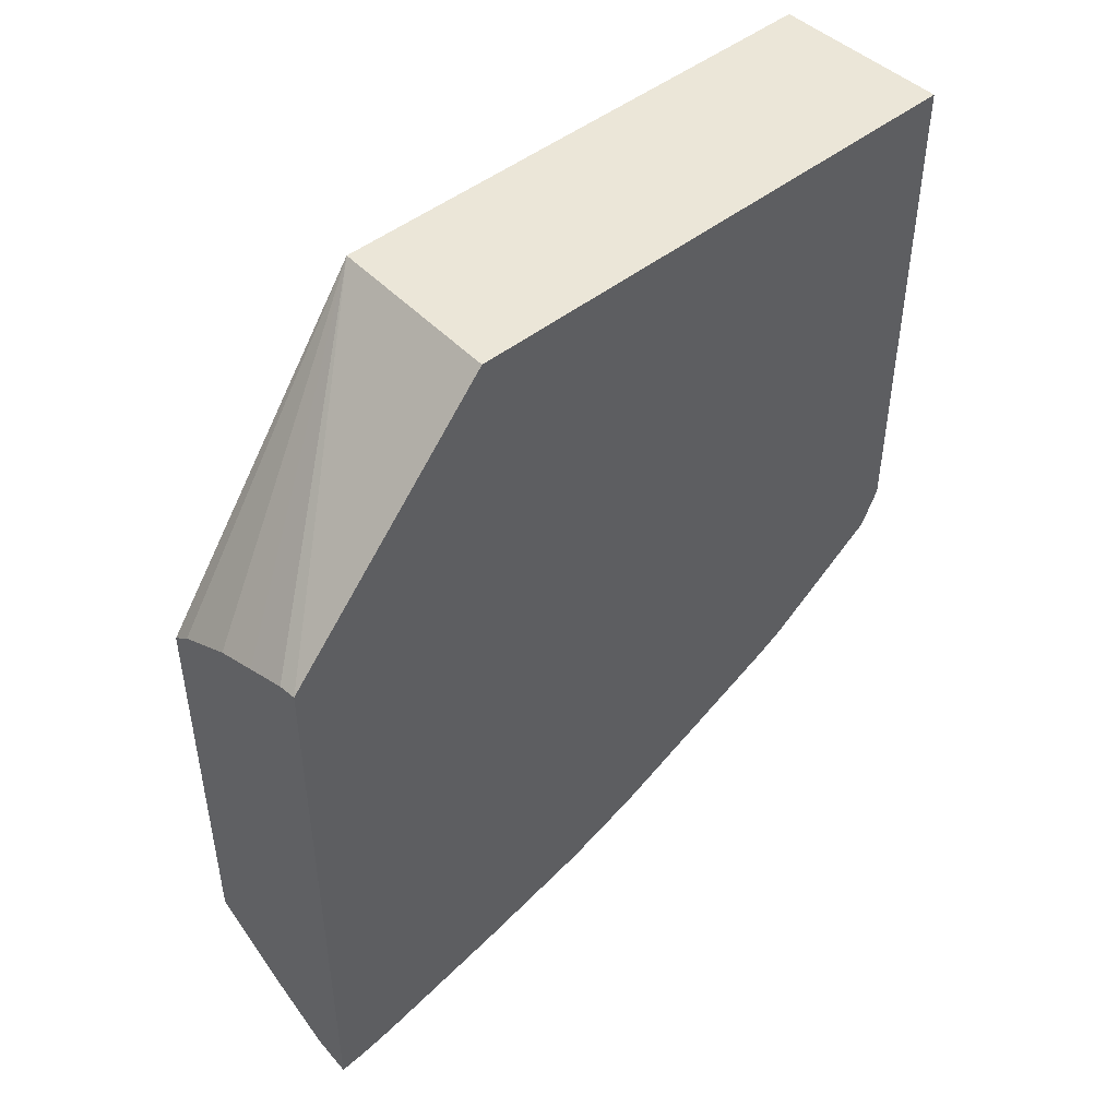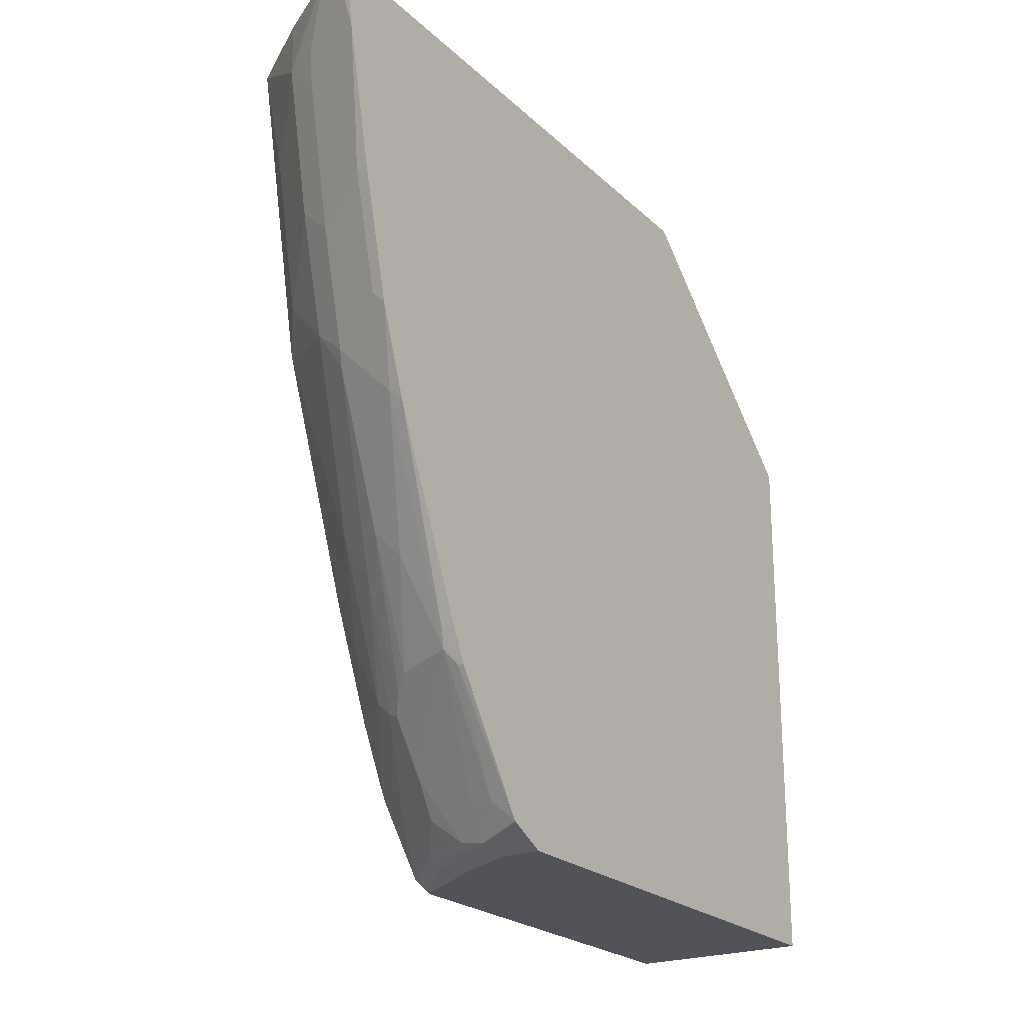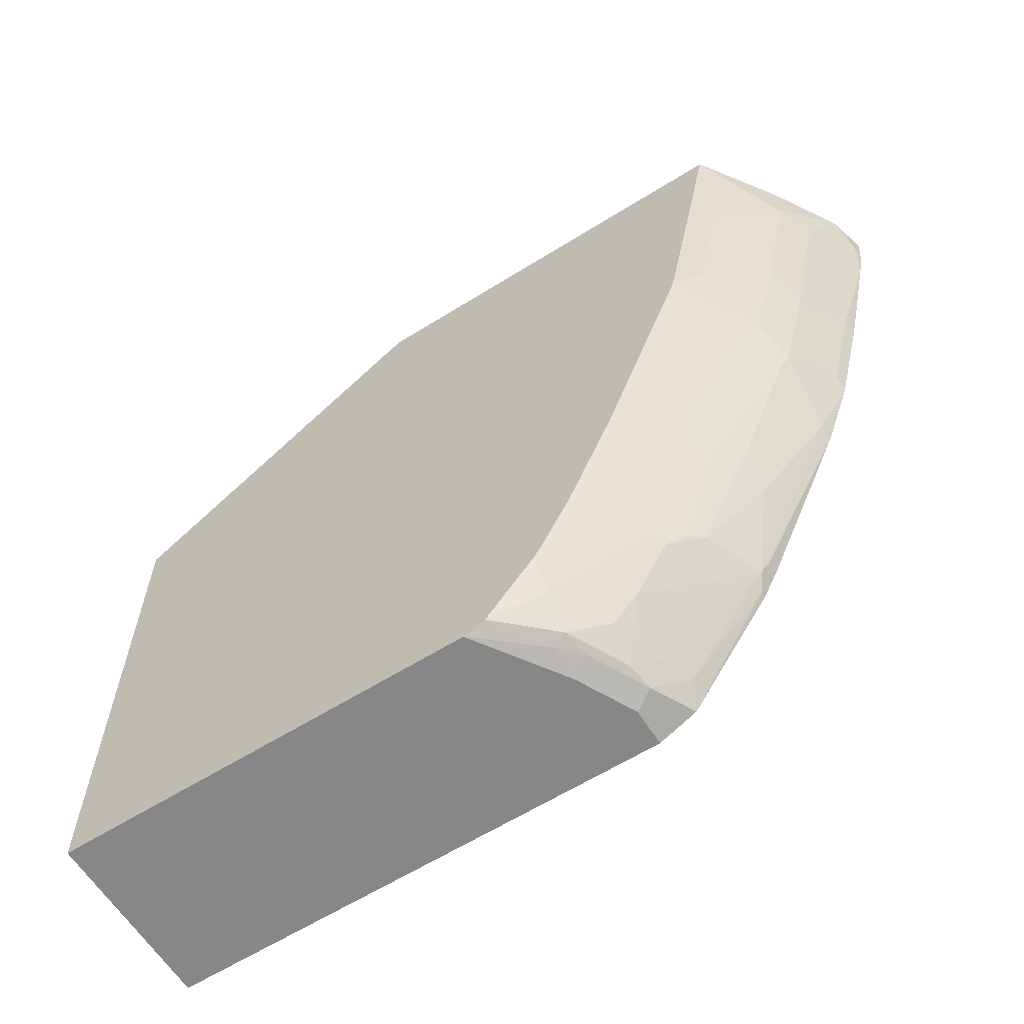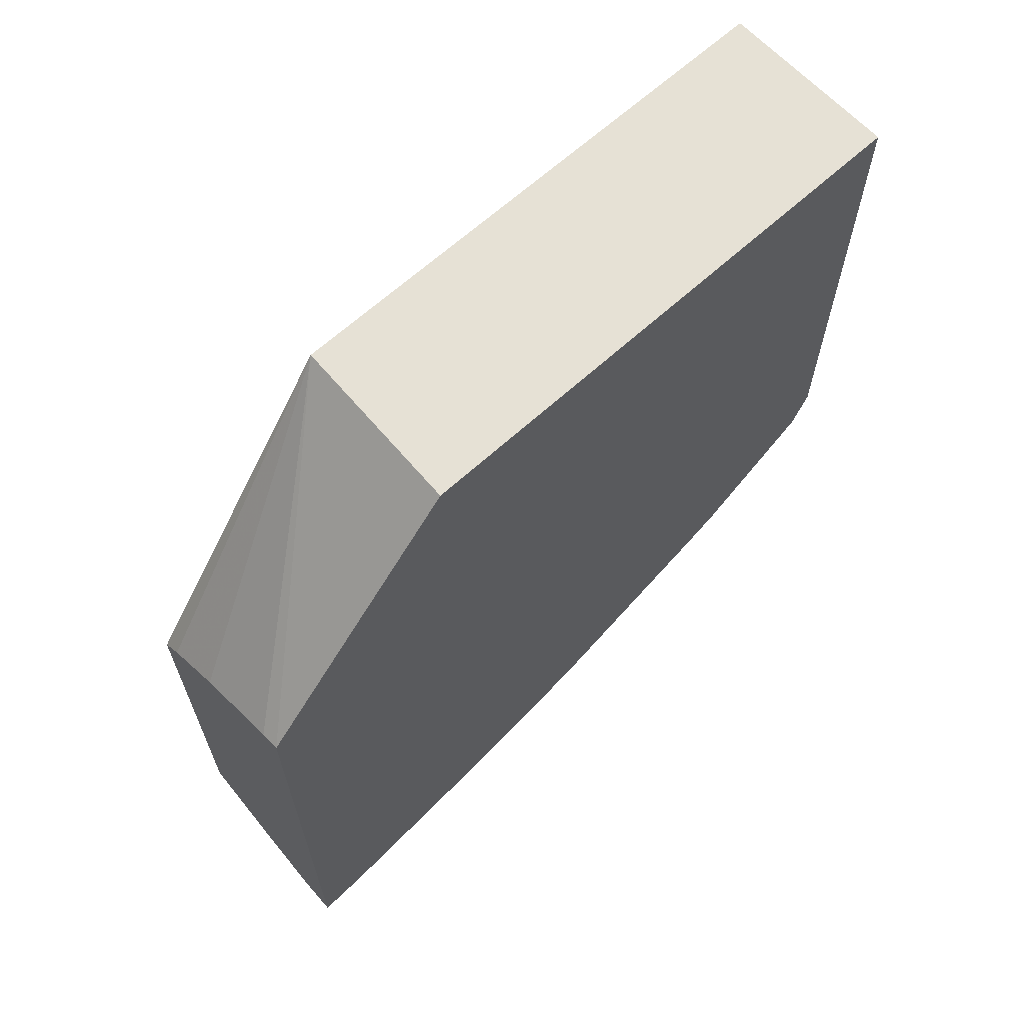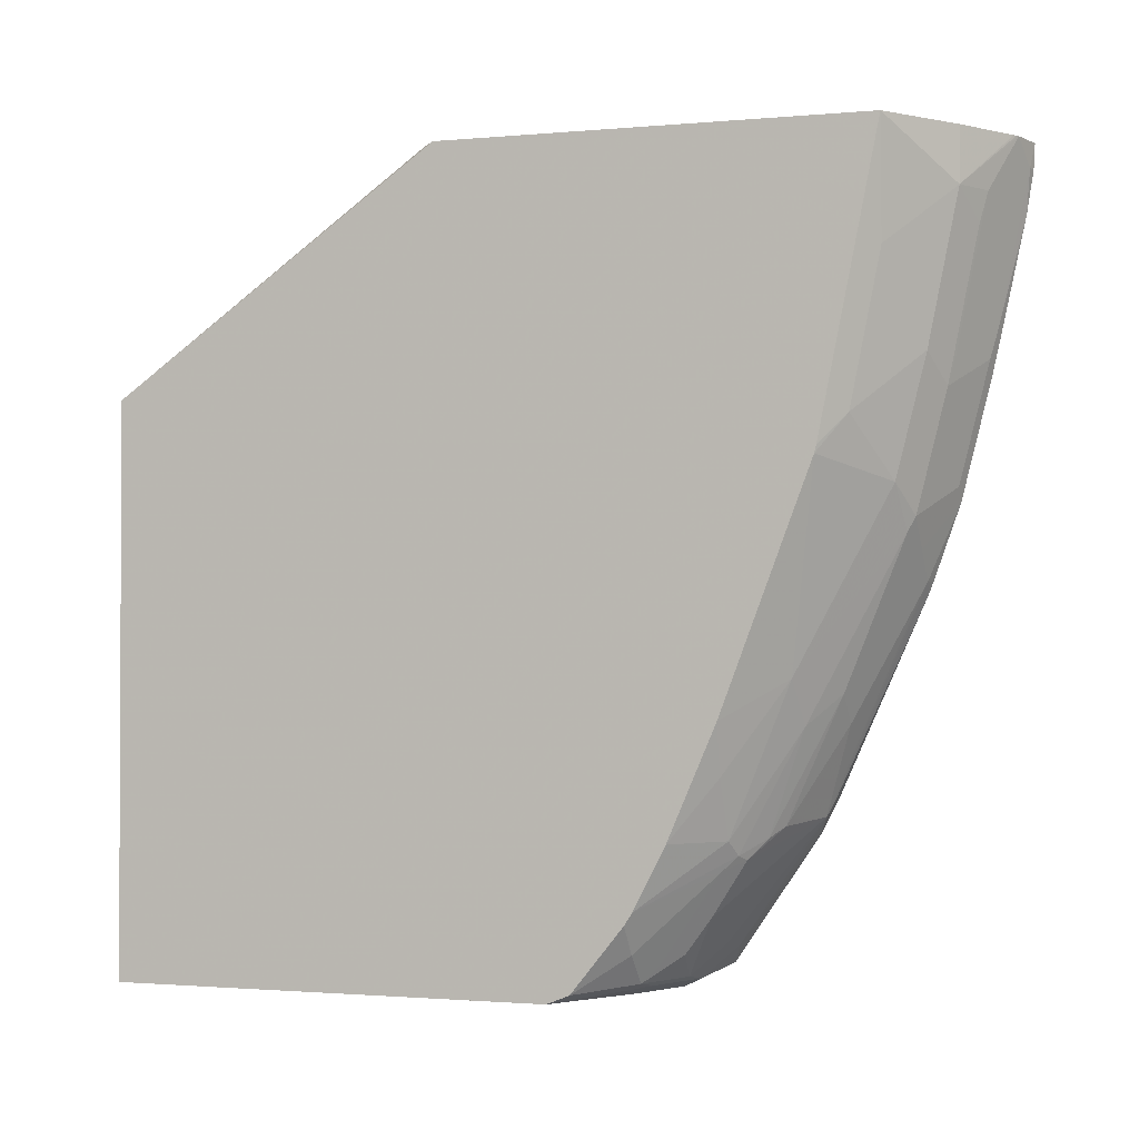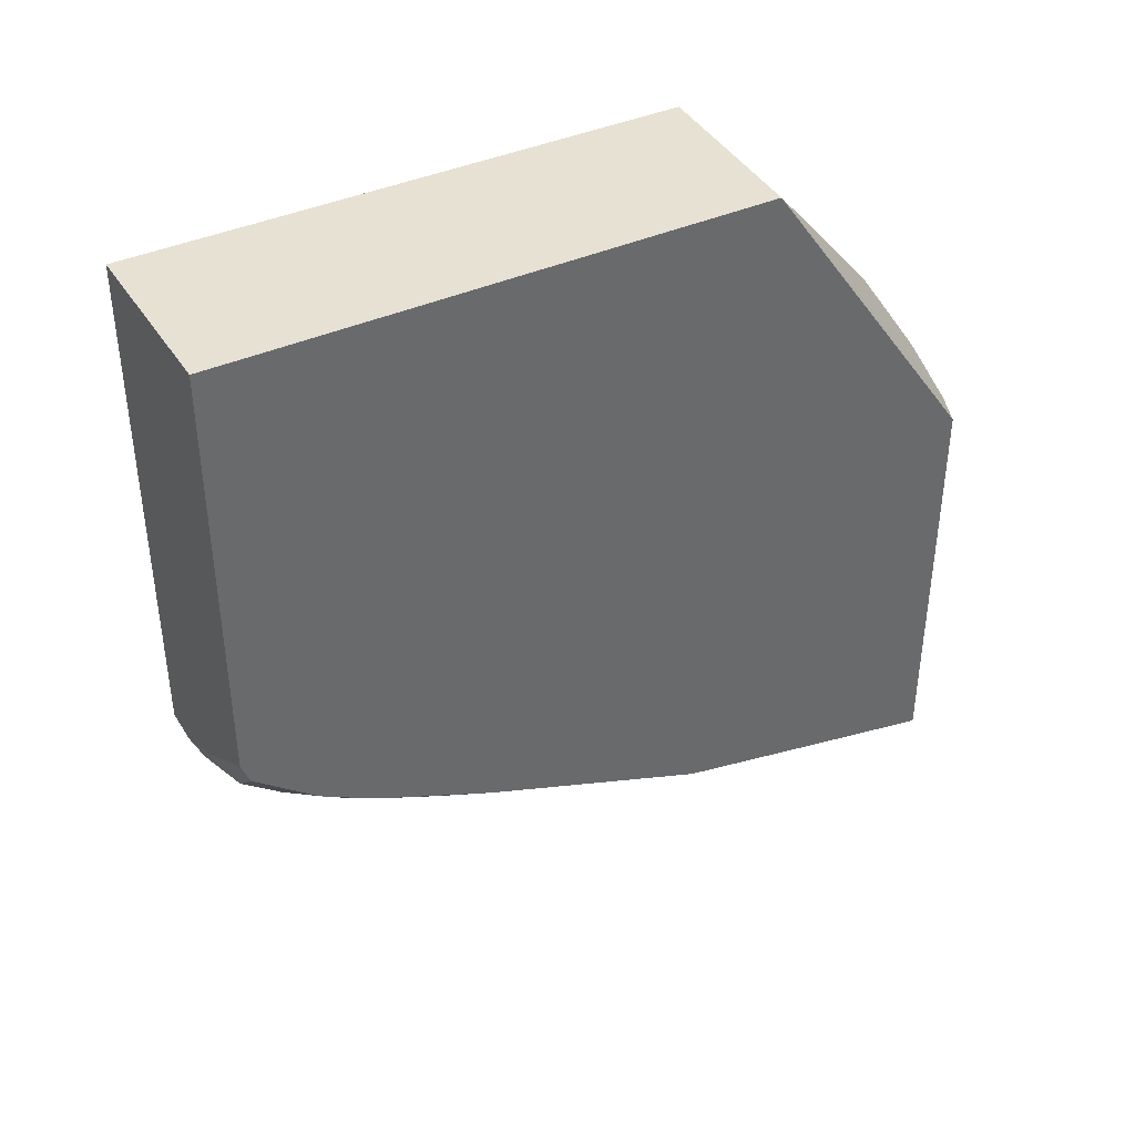
<metadata>
{"format":"obj","ext":"obj","renderer":"f3d","projection":"perspective","resolution":1024,"background":"white","views":[{"elev":46.2,"azim":-132.7,"up":"+Z"},{"elev":-22.7,"azim":-146.7,"up":"+Y"},{"elev":-62.4,"azim":122.3,"up":"+Y"},{"elev":64.6,"azim":-132.7,"up":"+Z"},{"elev":-1.4,"azim":108.6,"up":"+Y"},{"elev":39.6,"azim":60.7,"up":"+Z"}]}
</metadata>
<code>
v -0.1234 -0.896 -0.3701
v -0.09739 -0.896 -0.3701
v -0.1234 -0.896 -0.02442
v -0.1234 -0.8895 -0.3831
v -0.05844 -0.896 -0.3506
v -0.0909 -0.8895 -0.3831
v 0.000442 -0.896 -0.02442
v -0.1234 -0.5205 -0.02442
v -0.1234 -0.883 -0.396
v -0.1234 -0.883 -0.396
v -0.05195 -0.8895 -0.3636
v -0.03652 -0.8911 -0.3506
v 0.000442 -0.8959 -0.3116
v -6.44e-06 -0.896 -0.3116
v -0.1104 -0.87 -0.4025
v -0.07304 -0.8863 -0.3798
v -0.03409 -0.8863 -0.3603
v 0.000442 -0.526 -0.02442
v 0.000442 -0.896 -0.3112
v -0.1234 -0.3734 -0.1867
v -0.1234 -0.7993 -0.4526
v -0.1193 -0.7986 -0.4528
v 0.000442 -0.8899 -0.3263
v 0.000442 -0.8956 -0.3125
v -0.09252 -0.8668 -0.3993
v -0.112 -0.7889 -0.4577
v -0.05358 -0.8473 -0.3993
v -0.05195 -0.87 -0.3831
v -0.03896 -0.8765 -0.3701
v -0.01461 -0.8668 -0.3603
v 0.000442 -0.3734 -0.2379
v -0.013 -0.3734 -0.2273
v -0.05195 -0.3734 -0.2078
v -0.08115 -0.3734 -0.198
v -0.1104 -0.3734 -0.1884
v -0.1234 -0.3734 -0.5866
v -0.1234 -0.7776 -0.4634
v 0.000442 -0.8473 -0.3603
v -0.09252 -0.7304 -0.4772
v -0.07142 -0.7921 -0.4415
v -0.05195 -0.8116 -0.422
v -0.1144 -0.7791 -0.4626
v -0.112 -0.6525 -0.5162
v -0.03896 -0.8181 -0.409
v 0.000442 -0.8395 -0.3652
v 0.000442 -0.3734 -0.5151
v -0.09858 -0.3734 -0.5803
v -0.1169 -0.3896 -0.5844
v -0.1234 -0.3896 -0.5858
v -0.1234 -0.6503 -0.5201
v -0.07304 -0.711 -0.4772
v -0.06087 -0.7986 -0.4333
v -0.04383 -0.8083 -0.4188
v -0.1144 -0.6428 -0.521
v -0.09496 -0.6234 -0.521
v -0.09252 -0.6331 -0.5162
v -0.03248 -0.7986 -0.4155
v 0.000442 -0.7986 -0.3861
v 0.000442 -0.4675 -0.4965
v -0.01299 -0.448 -0.5129
v -0.05195 -0.4091 -0.5519
v -0.05195 -0.3734 -0.5519
v -0.09643 -0.3734 -0.5792
v -0.06492 -0.4091 -0.5584
v -0.07791 -0.4091 -0.5649
v -0.1169 -0.487 -0.5649
v -0.1234 -0.417 -0.5814
v -0.1234 -0.6428 -0.523
v -0.05358 -0.7304 -0.4577
v -0.07304 -0.6136 -0.5162
v -0.1234 -0.5933 -0.5405
v -0.07548 -0.6039 -0.521
v -0.03248 -0.7012 -0.4545
v -0.01299 -0.7597 -0.4155
v 0.000442 -0.7259 -0.4172
v -0.01299 -0.5454 -0.4934
v 0.000442 -0.5649 -0.477
v -0.03248 -0.4286 -0.5324
v -0.05195 -0.5065 -0.5324
v -0.07548 -0.4286 -0.56
v -0.09414 -0.3734 -0.5779
v -0.07791 -0.5065 -0.5454
v -0.1144 -0.5065 -0.56
v -0.1234 -0.5154 -0.56
v -0.1234 -0.4935 -0.5649
v -0.1234 -0.487 -0.5663
v -0.07548 -0.526 -0.5405
v -0.05195 -0.5844 -0.5129
v -0.1144 -0.5844 -0.5405
v 0.000442 -0.5701 -0.4757
f 45 57 58
f 47 64 65
f 46 59 60
f 46 60 61
f 46 61 62
f 47 63 61
f 47 61 64
f 47 65 66
f 54 68 71
f 48 67 49
f 48 66 67
f 50 68 54
f 51 69 52
f 51 56 70
f 51 70 69
f 52 69 53
f 45 53 57
f 47 66 48
f 44 53 45
f 26 43 39
f 43 54 55
f 26 54 43
f 54 71 55
f 27 41 44
f 27 44 29
f 27 29 28
f 29 44 30
f 30 44 45
f 30 45 38
f 36 47 48
f 36 48 49
f 37 50 42
f 39 51 40
f 39 43 56
f 39 56 51
f 40 51 52
f 40 52 41
f 41 52 53
f 41 53 44
f 42 50 54
f 43 55 56
f 55 72 70
f 65 80 87
f 55 71 72
f 66 82 87
f 66 87 83
f 69 70 73
f 70 72 88
f 70 88 73
f 71 84 83
f 71 83 89
f 71 89 72
f 66 86 67
f 72 89 83
f 72 87 79
f 72 79 88
f 73 90 75
f 73 75 74
f 73 88 90
f 76 88 79
f 76 77 90
f 76 90 88
f 72 83 87
f 66 85 86
f 66 84 85
f 66 83 84
f 57 69 73
f 57 73 74
f 57 74 58
f 58 74 75
f 59 76 60
f 59 77 76
f 60 76 78
f 60 78 61
f 61 78 76
f 61 76 79
f 61 79 87
f 61 87 80
f 61 80 64
f 61 63 81
f 61 81 62
f 64 80 65
f 26 42 54
f 65 87 82
f 65 82 66
f 55 70 56
f 26 37 42
f 53 69 57
f 26 40 41
f 2 6 5
f 3 7 18
f 3 18 8
f 4 9 10
f 4 10 6
f 5 6 11
f 5 11 12
f 5 12 13
f 1 6 2
f 5 13 14
f 6 15 25
f 6 25 16
f 6 16 17
f 6 17 11
f 7 19 13
f 7 24 23
f 7 23 38
f 7 38 45
f 6 10 15
f 1 4 6
f 1 9 4
f 1 21 9
f 26 41 27
f 1 2 5
f 1 5 14
f 1 14 19
f 1 19 7
f 1 7 3
f 1 3 8
f 1 8 20
f 1 20 36
f 1 36 49
f 1 49 67
f 1 67 86
f 1 86 85
f 1 85 84
f 1 84 71
f 1 71 68
f 1 68 50
f 1 50 37
f 1 37 21
f 7 45 58
f 7 58 75
f 7 13 24
f 7 90 77
f 18 31 32
f 18 32 33
f 7 75 90
f 18 34 35
f 18 35 20
f 20 35 34
f 20 34 33
f 20 33 32
f 20 32 31
f 20 31 46
f 20 46 62
f 20 62 81
f 20 81 63
f 20 63 47
f 20 47 36
f 21 37 26
f 21 26 22
f 23 30 38
f 26 39 40
f 17 30 23
f 17 29 30
f 18 33 34
f 16 28 17
f 7 77 59
f 7 59 46
f 7 46 31
f 17 28 29
f 8 18 20
f 9 21 10
f 10 21 22
f 10 22 15
f 11 17 12
f 7 31 18
f 12 23 24
f 12 24 13
f 13 19 14
f 15 22 26
f 15 26 25
f 16 25 26
f 16 26 27
f 12 17 23
f 16 27 28

</code>
